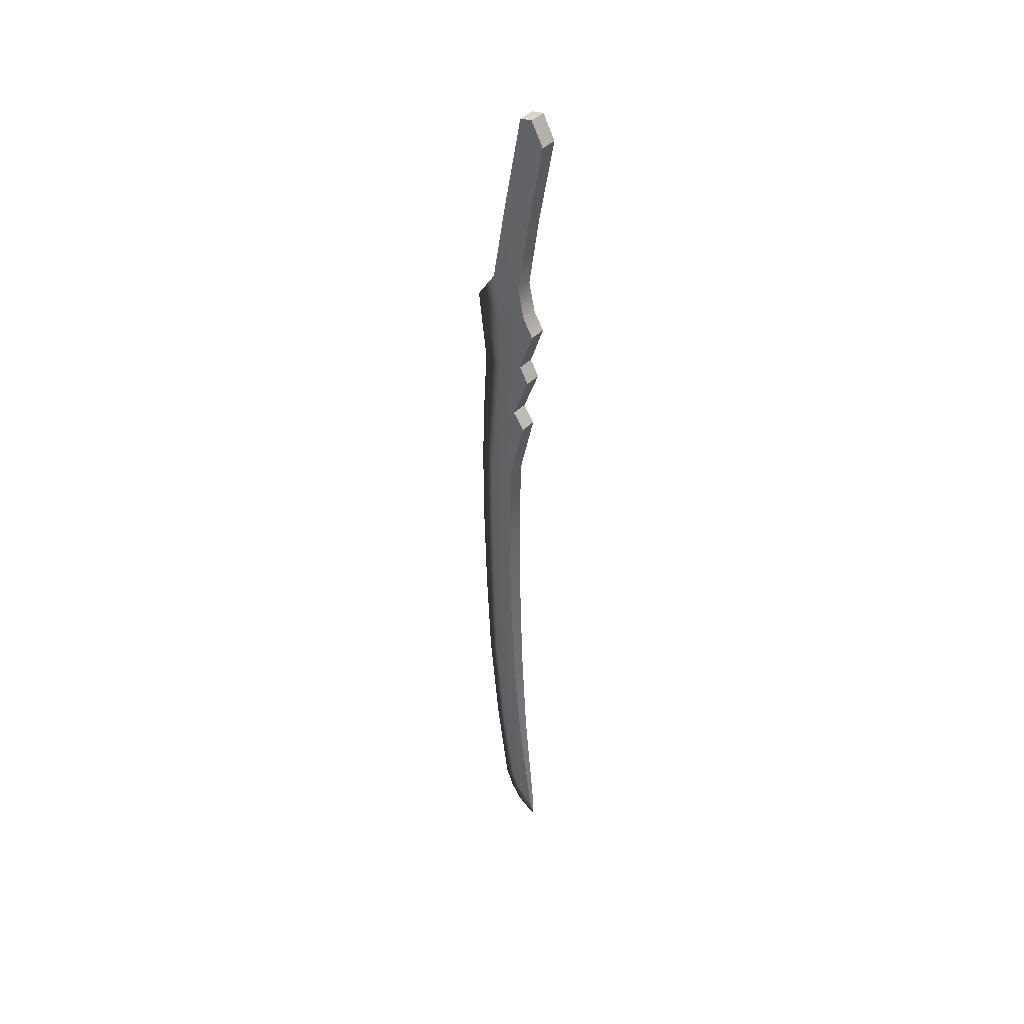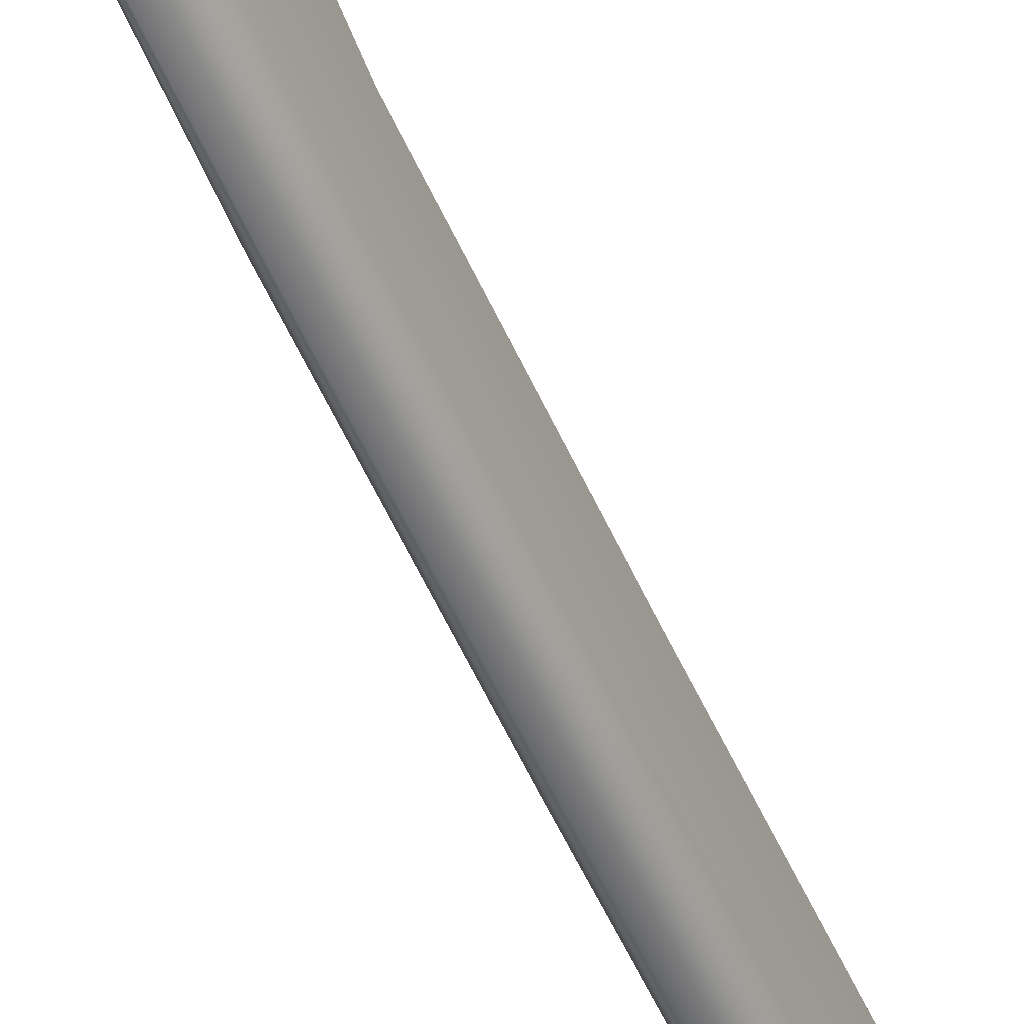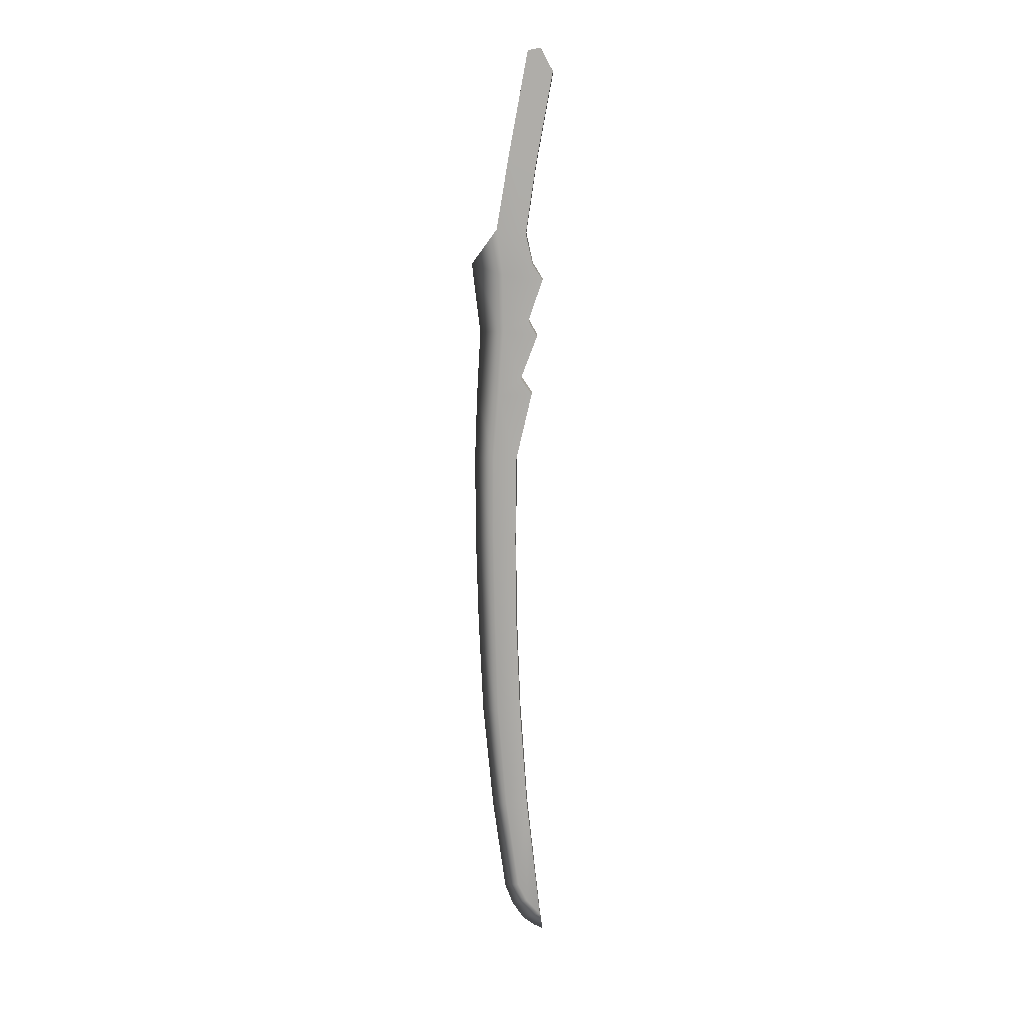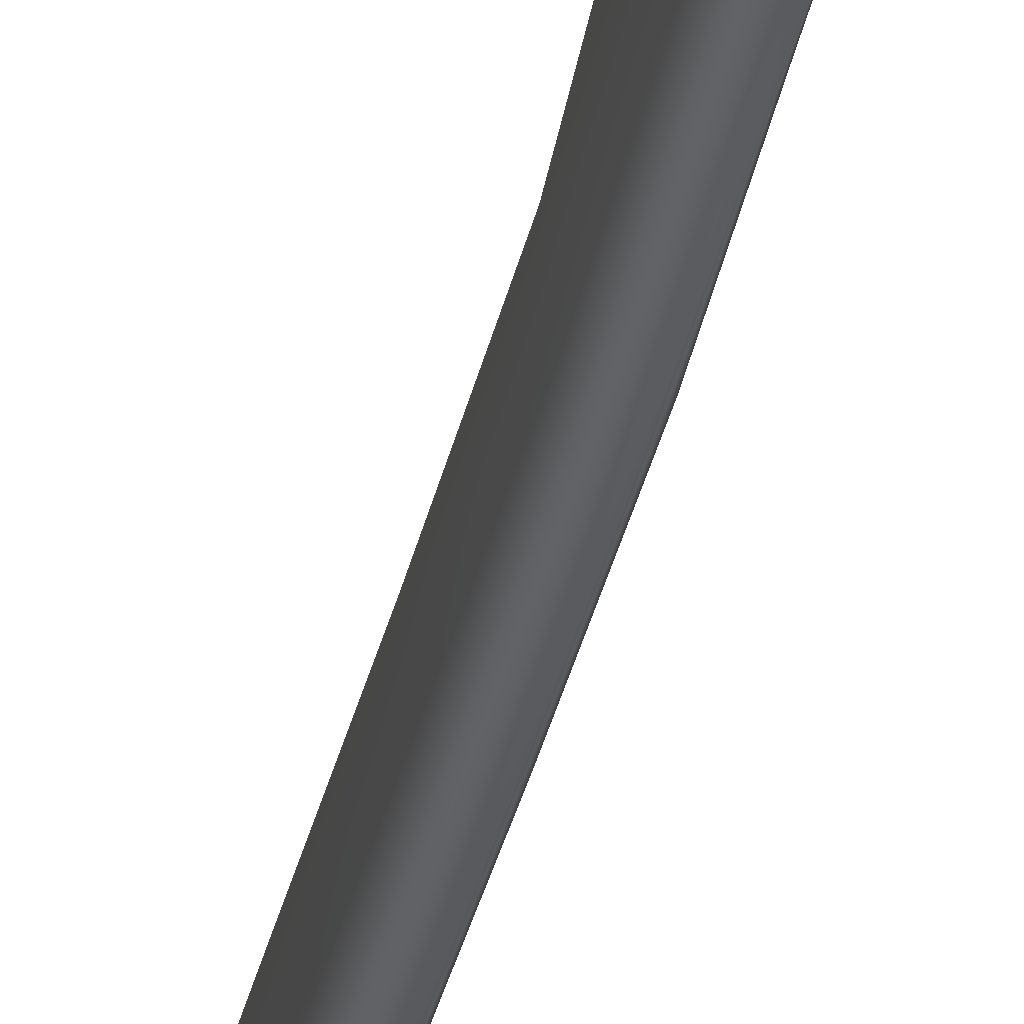
<metadata>
{"format":"obj","ext":"obj","renderer":"f3d","projection":"perspective","resolution":1024,"background":"white","views":[{"elev":41.5,"azim":-51.0,"up":"+Y"},{"elev":-52.3,"azim":-156.9,"up":"+Z"},{"elev":12.3,"azim":-87.4,"up":"+Y"},{"elev":-31.1,"azim":169.0,"up":"+Z"}]}
</metadata>
<code>
g Sword_R
v 0.006936 -0.7144 -0.06792
v 0.006936 -0.4394 -0.07247
v 0.006936 -1.037 -0.04451
v 0.006936 -1.219 -0.01115
v 0.006936 -1.245 0.006936
v 0.006936 -1.258 0.02542
v 0.006936 -1.187 -0.02378
v 0.006936 -0.8682 -0.06071
v 0.006936 -0.3395 -0.06894
v 0.006936 -0.5734 -0.07184
v 0.01877 -0.5727 -0.04216
v 0.01877 -0.7144 -0.0394
v 0.01877 -0.337 -0.03319
v 0.01877 -0.4391 -0.04163
v 0.01685 -1.037 -0.02077
v 0.01877 -0.8682 -0.03501
v 0.01877 -0.1443 -0.02712
v 0.01877 -0.2326 -0.02607
v 0.01236 -1.212 0.01364
v 0.01324 -1.182 -0.001117
v 0.01983 0.1999 0.0124
v 0.01983 -0.07321 -0.0363
v 0.01983 -0.07919 0.009735
v 0.01983 -0.4389 -0.004664
v 0.006936 -0.1277 -0.07628
v 0.01983 -0.2417 0.02778
v 0.01559 -1.034 0.01304
v 0.01983 0.0297 0.02567
v 0.01107 -1.235 0.0354
v 0.006936 -1.265 0.04001
v 0.01983 0.1685 0.0512
v 0.01983 -0.7144 -0.004746
v 0.01824 -0.8682 0.001274
v 0.01983 -0.1261 0.02007
v 0.01983 -0.1523 0.03628
v 0.01983 -0.2164 0.01415
v 0.01983 -0.3346 0.01955
v 0.01983 -0.3091 0.002127
v 0.01983 -0.572 -0.006352
v 0.01983 0.04928 -0.01557
v 0.01983 0.2038 0.03182
v -0.005962 0.1999 0.0124
v -0.005962 0.1685 0.0512
v -0.005962 -0.07321 -0.0363
v -0.005962 -0.07919 0.009735
v -0.005962 -0.4389 -0.004664
v -0.005962 -0.7144 -0.004746
v -0.004368 -0.8682 0.001273
v -0.005962 -0.1261 0.02007
v -0.005962 -0.1523 0.03628
v -0.005962 -0.2164 0.01415
v -0.005962 -0.2417 0.02778
v -0.005962 -0.3346 0.01955
v -0.005962 -0.3091 0.002127
v -0.005962 -0.572 -0.006352
v -0.001719 -1.034 0.01304
v -0.005962 0.0297 0.02567
v -0.005962 0.04928 -0.01557
v 0.002798 -1.235 0.0354
v -0.005962 0.2038 0.03182
v 0.006936 -0.2361 -0.06331
v -0.004901 -0.5727 -0.04216
v -0.004901 -0.7144 -0.0394
v -0.004901 -0.337 -0.03319
v -0.004901 -0.4391 -0.04163
v -0.002982 -1.037 -0.02077
v -0.004901 -0.8682 -0.03501
v -0.004901 -0.1443 -0.02712
v -0.004901 -0.2326 -0.02607
v 0.001508 -1.212 0.01364
v 0.0006345 -1.182 -0.001117
v 0.01983 -0.7144 -0.004746
v 0.01983 -0.572 -0.006352
v 0.01983 -0.07919 0.009735
v 0.01983 0.0297 0.02567
v 0.01983 0.04928 -0.01557
v 0.01983 -0.07321 -0.0363
v 0.01983 -0.4389 -0.004664
v 0.01983 -0.3346 0.01955
v 0.01559 -1.034 0.01304
v 0.01824 -0.8682 0.001274
v 0.01983 -0.1261 0.02007
v 0.006936 -0.1277 -0.07628
v 0.01983 -0.1523 0.03628
v 0.01983 -0.2164 0.01415
v -0.005962 -0.1523 0.03628
v 0.01983 -0.1523 0.03628
v 0.01983 -0.2417 0.02778
v -0.005962 -0.2164 0.01415
v 0.01983 -0.2164 0.01415
v 0.01983 -0.3346 0.01955
v -0.005962 -0.3346 0.01955
v 0.01983 -0.3091 0.002127
v 0.01983 -0.3091 0.002127
v -0.005962 -0.3091 0.002127
v -0.005962 -0.2417 0.02778
v 0.01983 -0.2417 0.02778
v 0.01983 0.1999 0.0124
v 0.01983 0.2038 0.03182
v -0.005962 0.1999 0.0124
v 0.01983 0.1999 0.0124
v 0.01983 0.1685 0.0512
v -0.005962 0.2038 0.03182
v 0.01983 0.2038 0.03182
v -0.005962 0.1685 0.0512
v 0.01983 0.1685 0.0512
v 0.01107 -1.235 0.0354
v 0.006936 -1.265 0.04001
v -0.005962 0.04928 -0.01557
v -0.005962 0.0297 0.02567
v -0.005962 -0.07919 0.009735
v -0.005962 -0.07321 -0.0363
v -0.004368 -0.8682 0.001273
v -0.001719 -1.034 0.01304
v -0.005962 -0.7144 -0.004746
v -0.005962 -0.3091 0.002127
v -0.005962 -0.3346 0.01955
v 0.002798 -1.235 0.0354
v -0.005962 0.2038 0.03182
v -0.005962 0.1685 0.0512
v -0.005962 0.1999 0.0124
v -0.005962 -0.572 -0.006352
v -0.005962 -0.4389 -0.004664
v -0.005962 -0.1261 0.02007
v -0.005962 -0.1523 0.03628
v -0.005962 -0.2164 0.01415
v -0.005962 -0.2417 0.02778
g Sword_R_0
f 12 1 10
f 11 12 10
f 11 10 2
f 14 11 2
f 14 2 9
f 13 14 9
f 13 9 61
f 18 13 61
f 18 61 25
f 17 18 25
f 17 25 22
f 32 12 11
f 12 32 33
f 16 12 33
f 1 12 16
f 15 16 33
f 27 15 33
f 20 15 27
f 19 20 27
f 27 29 19
f 4 19 29
f 5 4 29
f 6 5 29
f 30 6 29
f 15 20 7
f 7 20 19
f 4 7 19
f 3 15 7
f 8 16 15
f 3 8 15
f 8 1 16
f 4 5 118
f 5 6 118
f 6 30 118
f 70 4 118
f 7 4 70
f 70 118 114
f 114 71 70
f 71 7 70
f 114 66 71
f 66 3 7
f 71 66 7
f 8 3 66
f 66 114 113
f 67 66 113
f 67 8 66
f 1 8 67
f 63 67 113
f 63 1 67
f 1 63 10
f 63 62 10
f 115 63 113
f 63 115 62
f 10 62 2
f 62 65 2
f 2 65 9
f 65 64 9
f 9 64 61
f 64 69 61
f 61 69 25
f 69 68 25
f 25 68 112
f 115 122 62
f 62 122 65
f 65 123 64
f 122 123 65
f 123 117 64
f 64 117 116
f 64 116 69
f 69 126 68
f 126 125 68
f 125 124 68
f 68 124 112
f 127 126 69
f 116 127 69
f 124 111 112
f 112 111 109
f 111 110 109
f 109 110 120
f 121 109 120
f 121 120 119
f 23 22 40
f 28 23 40
f 23 34 22
f 34 17 22
f 34 35 17
f 35 36 17
f 36 18 17
f 36 26 18
f 26 38 18
f 38 13 18
f 37 13 38
f 37 24 13
f 24 14 13
f 24 39 14
f 39 11 14
f 39 32 11
f 28 40 31
f 40 21 31
f 31 21 41
f 55 47 72
f 73 55 72
f 72 47 81
f 47 48 81
f 81 48 80
f 48 56 80
f 46 55 73
f 78 46 73
f 53 46 78
f 79 53 78
f 80 56 107
f 56 59 107
f 59 108 107
f 57 45 74
f 75 57 74
f 74 45 82
f 45 49 82
f 82 49 84
f 49 50 84
f 105 57 75
f 106 105 75
f 44 58 76
f 77 44 76
f 83 44 77
f 76 58 98
f 58 42 98
f 86 51 85
f 87 86 85
f 89 52 88
f 90 89 88
f 54 92 91
f 93 54 91
f 96 95 94
f 97 96 94
f 100 60 99
f 101 100 99
f 103 43 102
f 104 103 102

</code>
